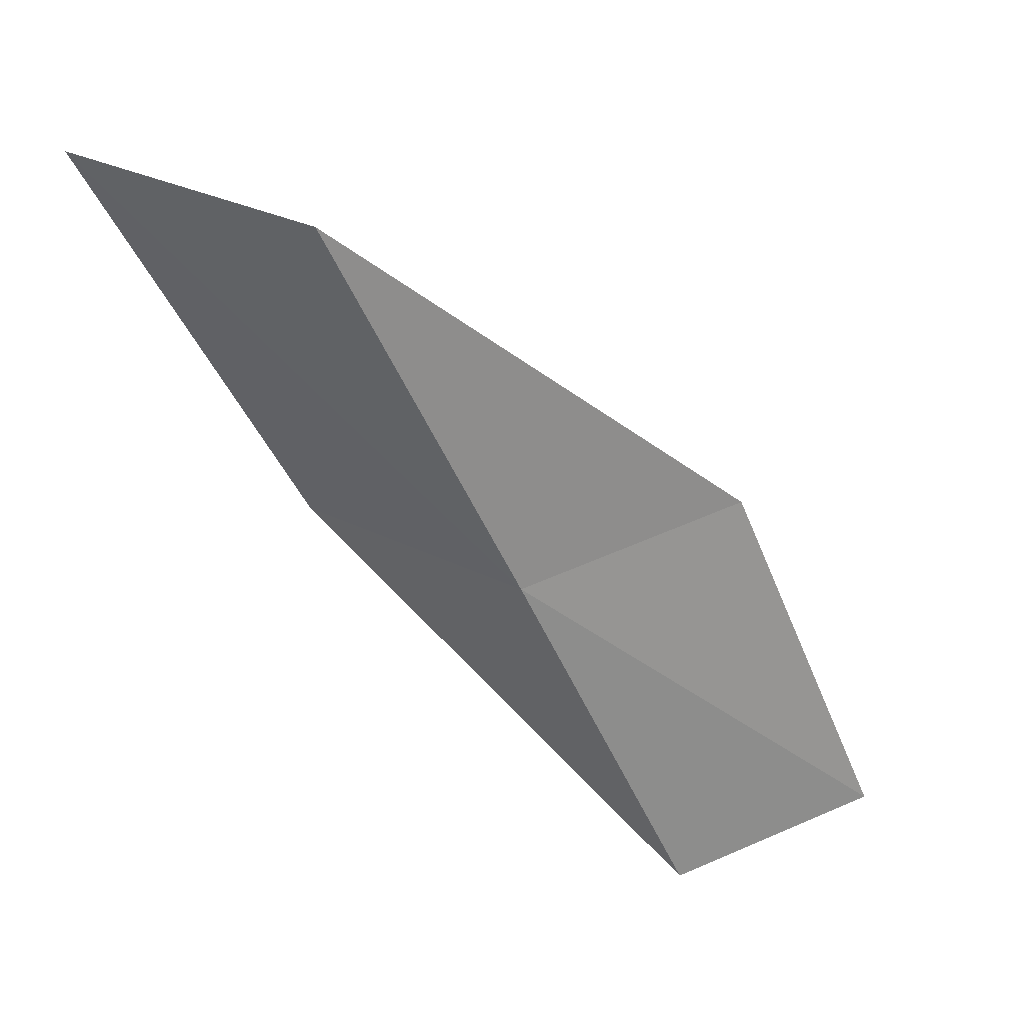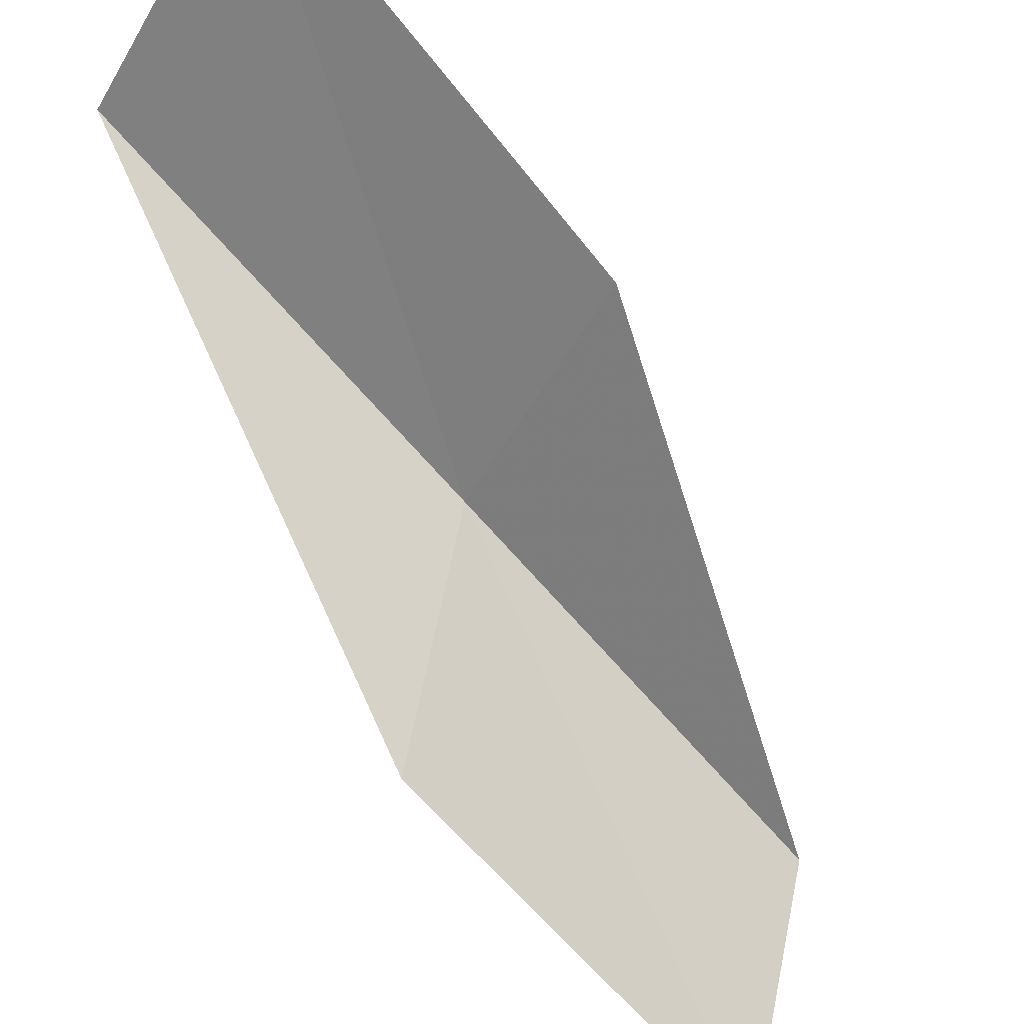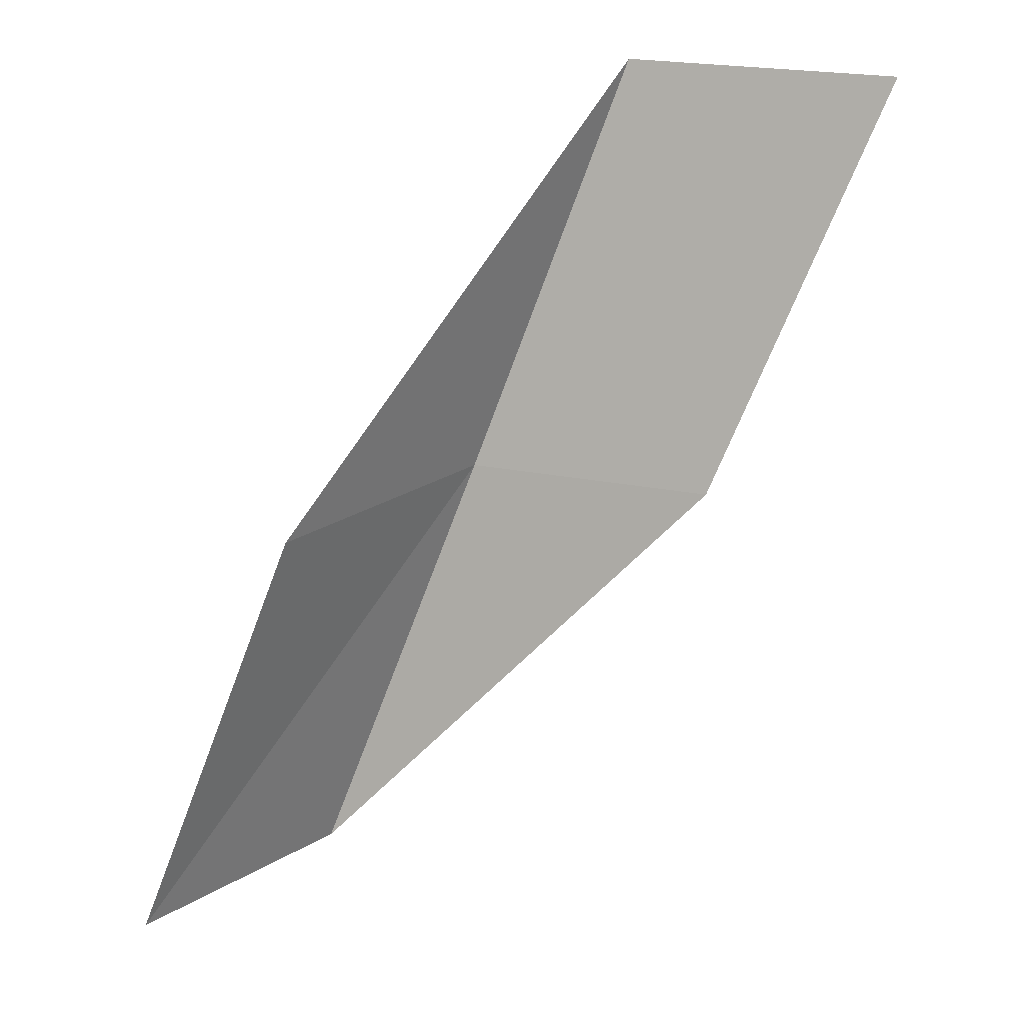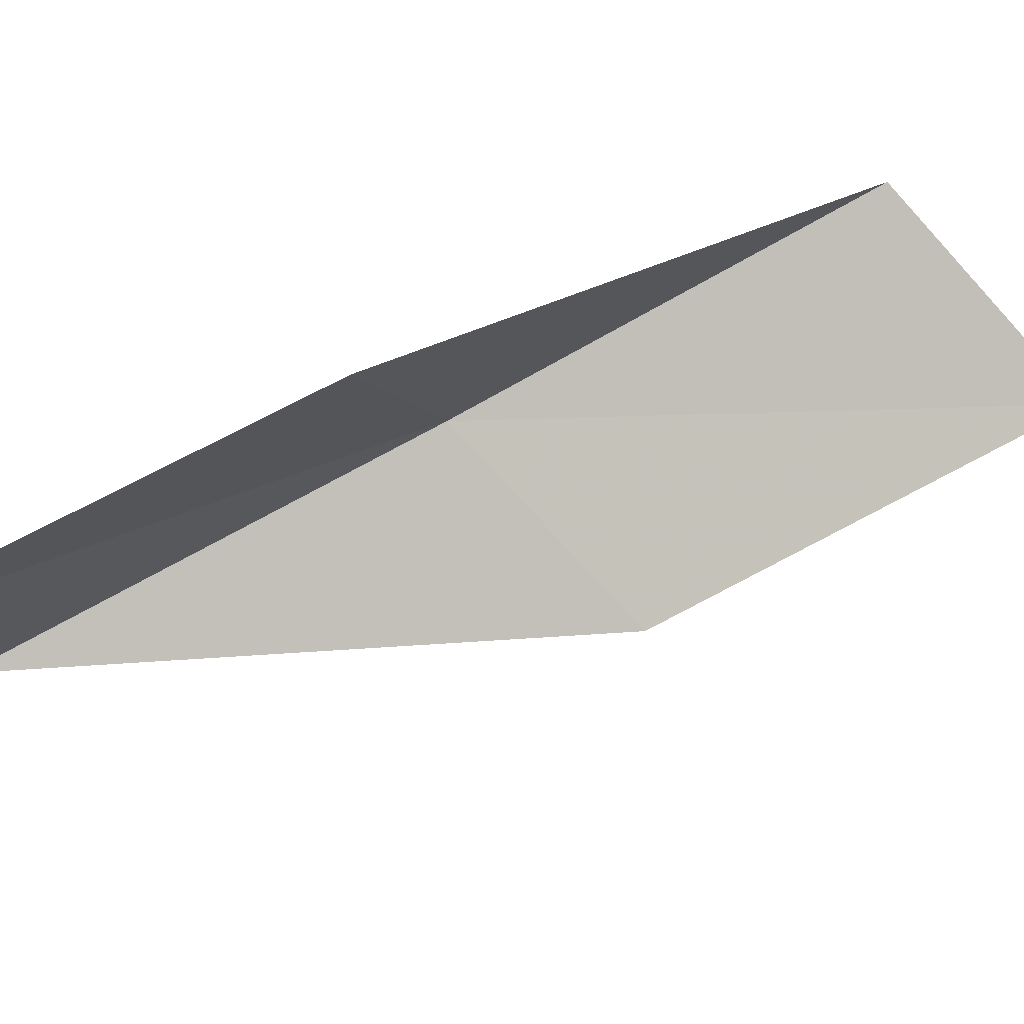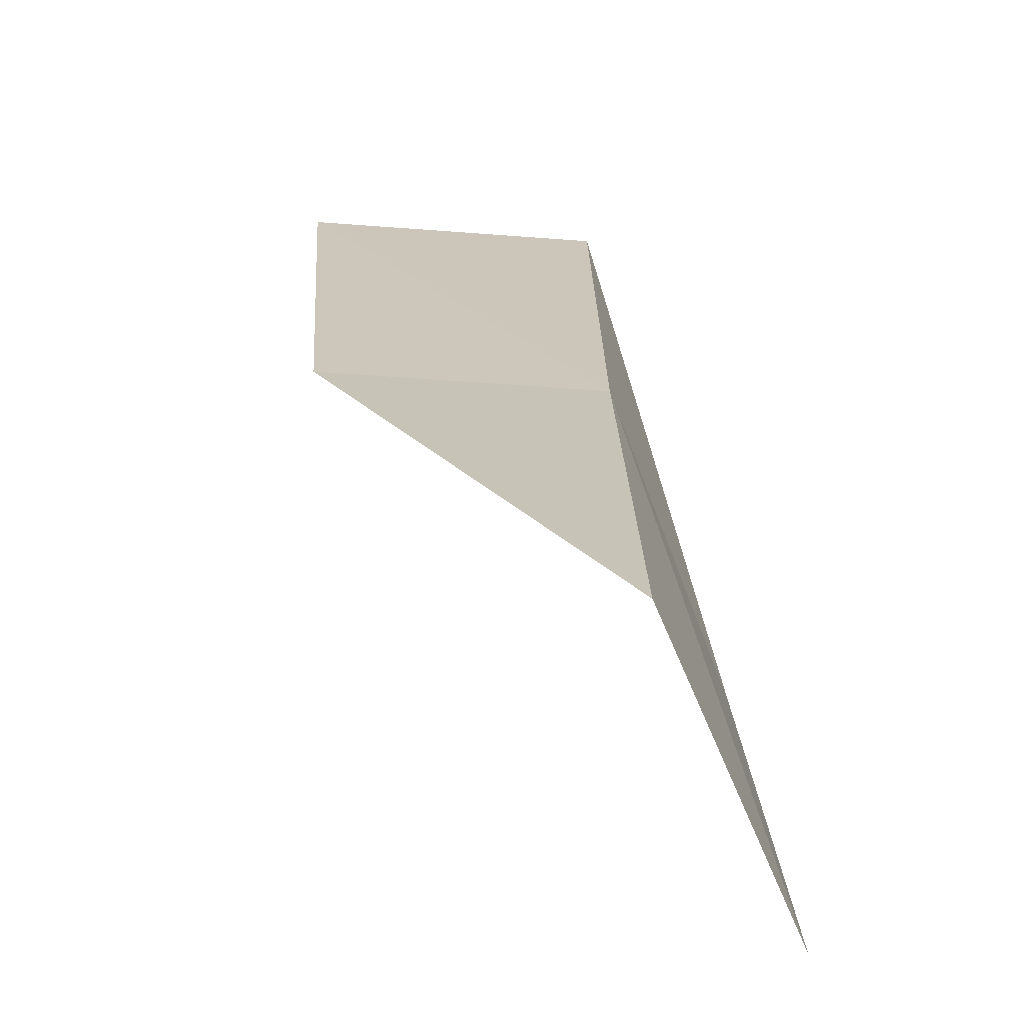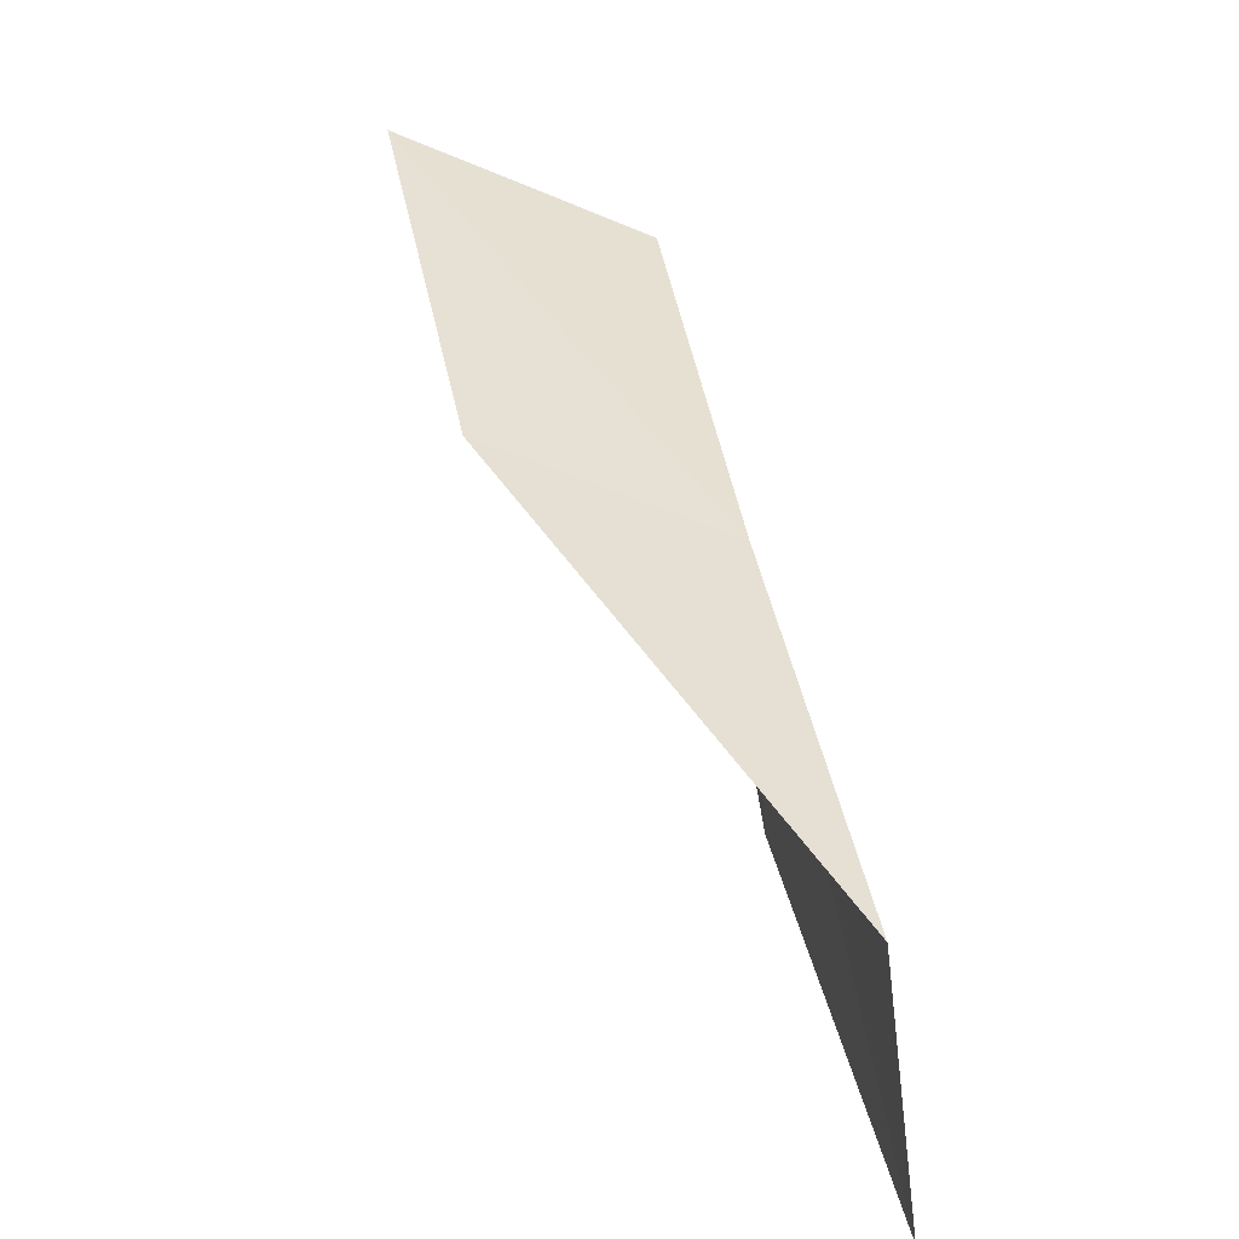
<metadata>
{"format":"obj","ext":"obj","renderer":"f3d","projection":"perspective","resolution":1024,"background":"white","views":[{"elev":35.7,"azim":-144.4,"up":"+Z"},{"elev":-50.3,"azim":60.2,"up":"+Y"},{"elev":24.2,"azim":21.4,"up":"+Z"},{"elev":-79.6,"azim":-47.5,"up":"+Y"},{"elev":3.9,"azim":-165.0,"up":"+Y"},{"elev":-69.5,"azim":162.3,"up":"+Z"}]}
</metadata>
<code>
v 30.05 -12.04 43.59
v 29.02 -14.66 43.59
v 31.29 -10.64 47.94
v 34.15 -10.42 47.94
v 32.69 -11.89 43.59
v 27.66 -15.74 39.23
v 28.75 -13.35 39.23
f 1 3 2
f 1 5 4
f 1 4 3
f 1 6 7
f 1 2 6
f 1 7 5

</code>
